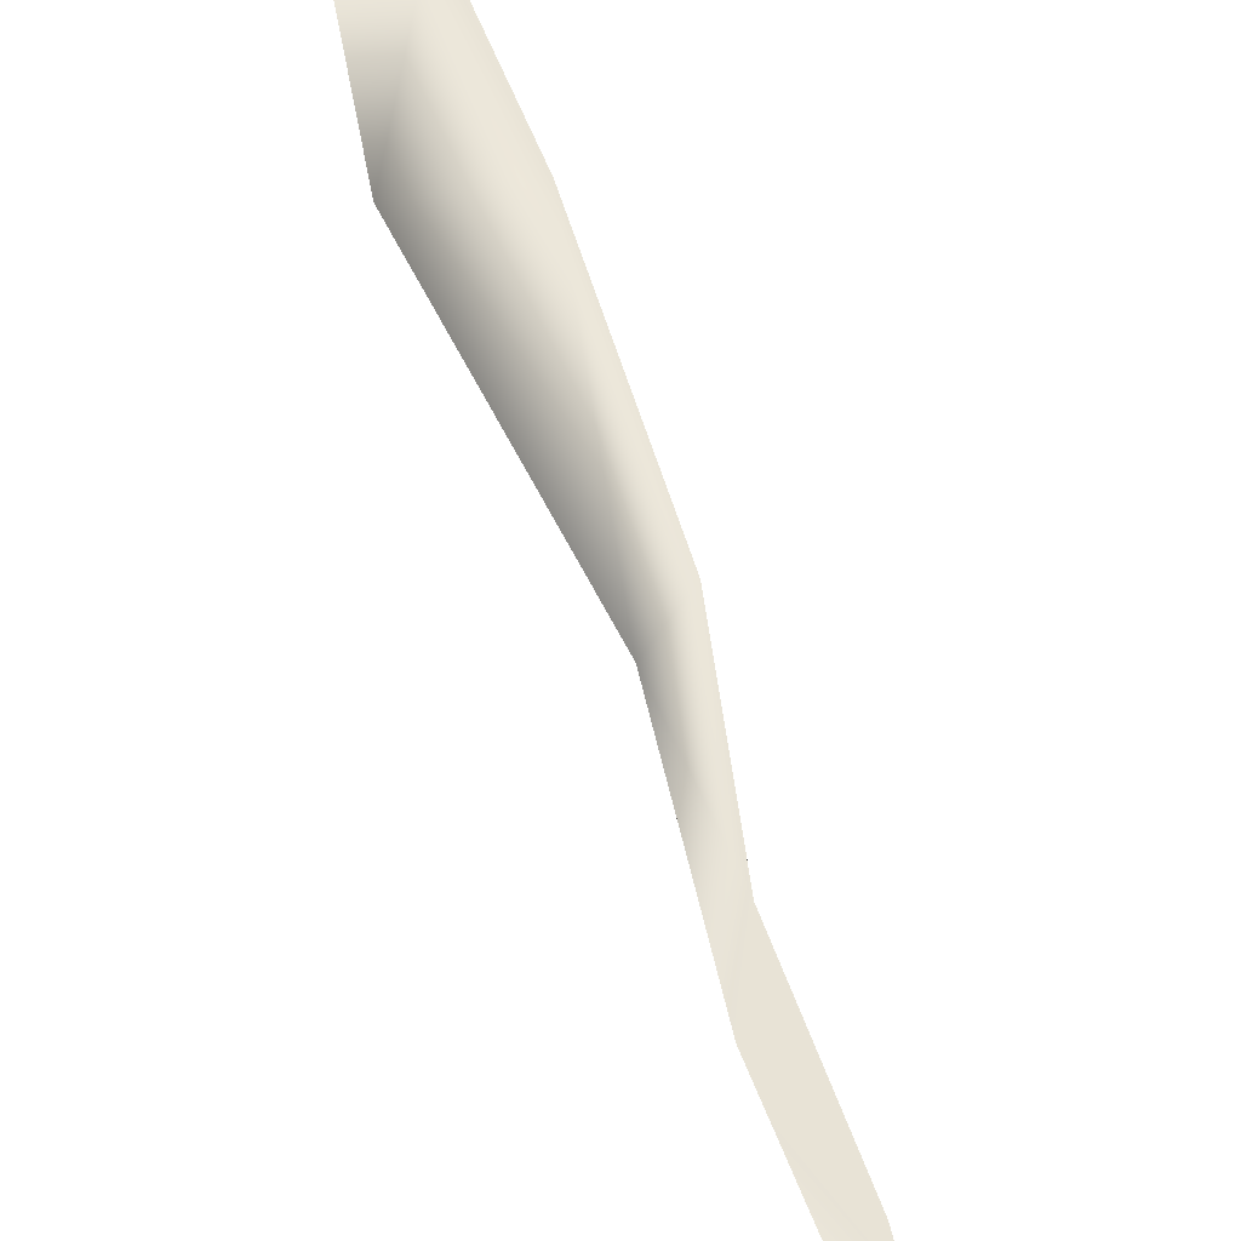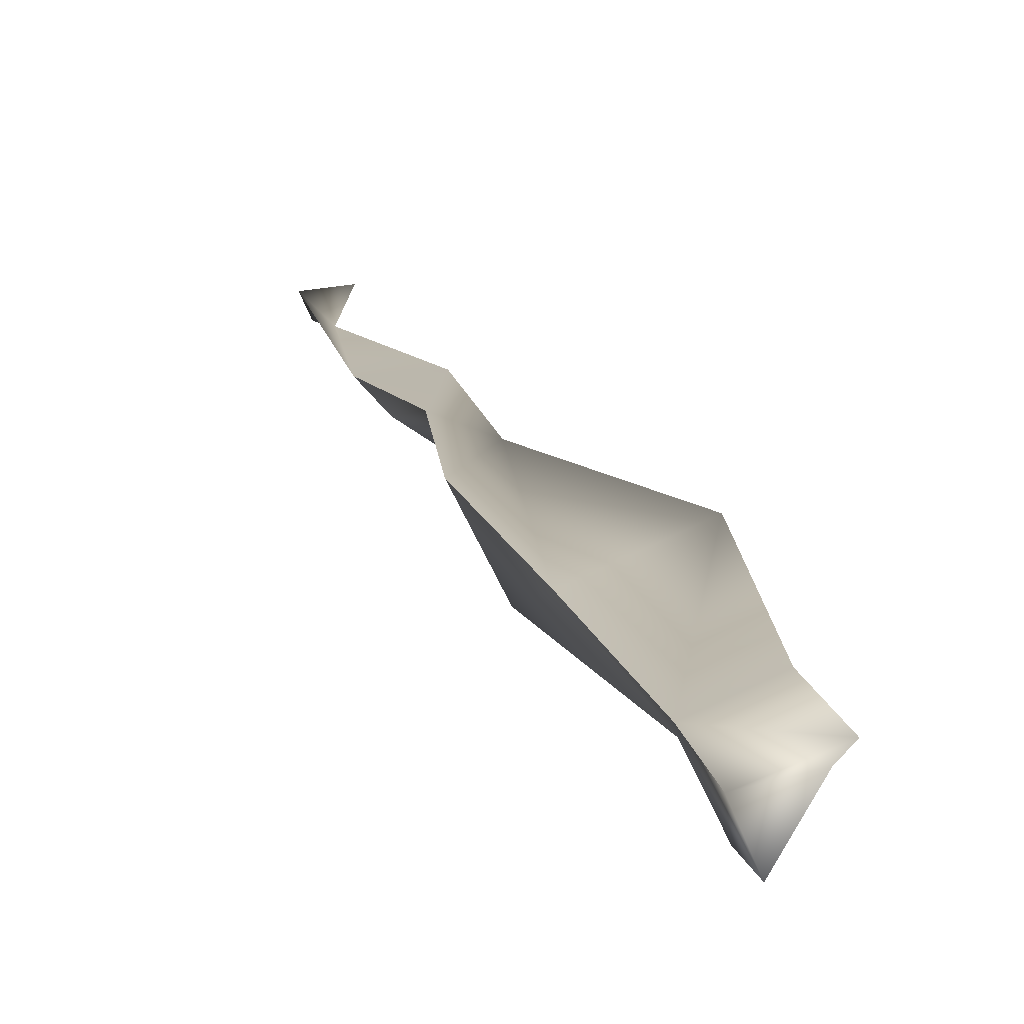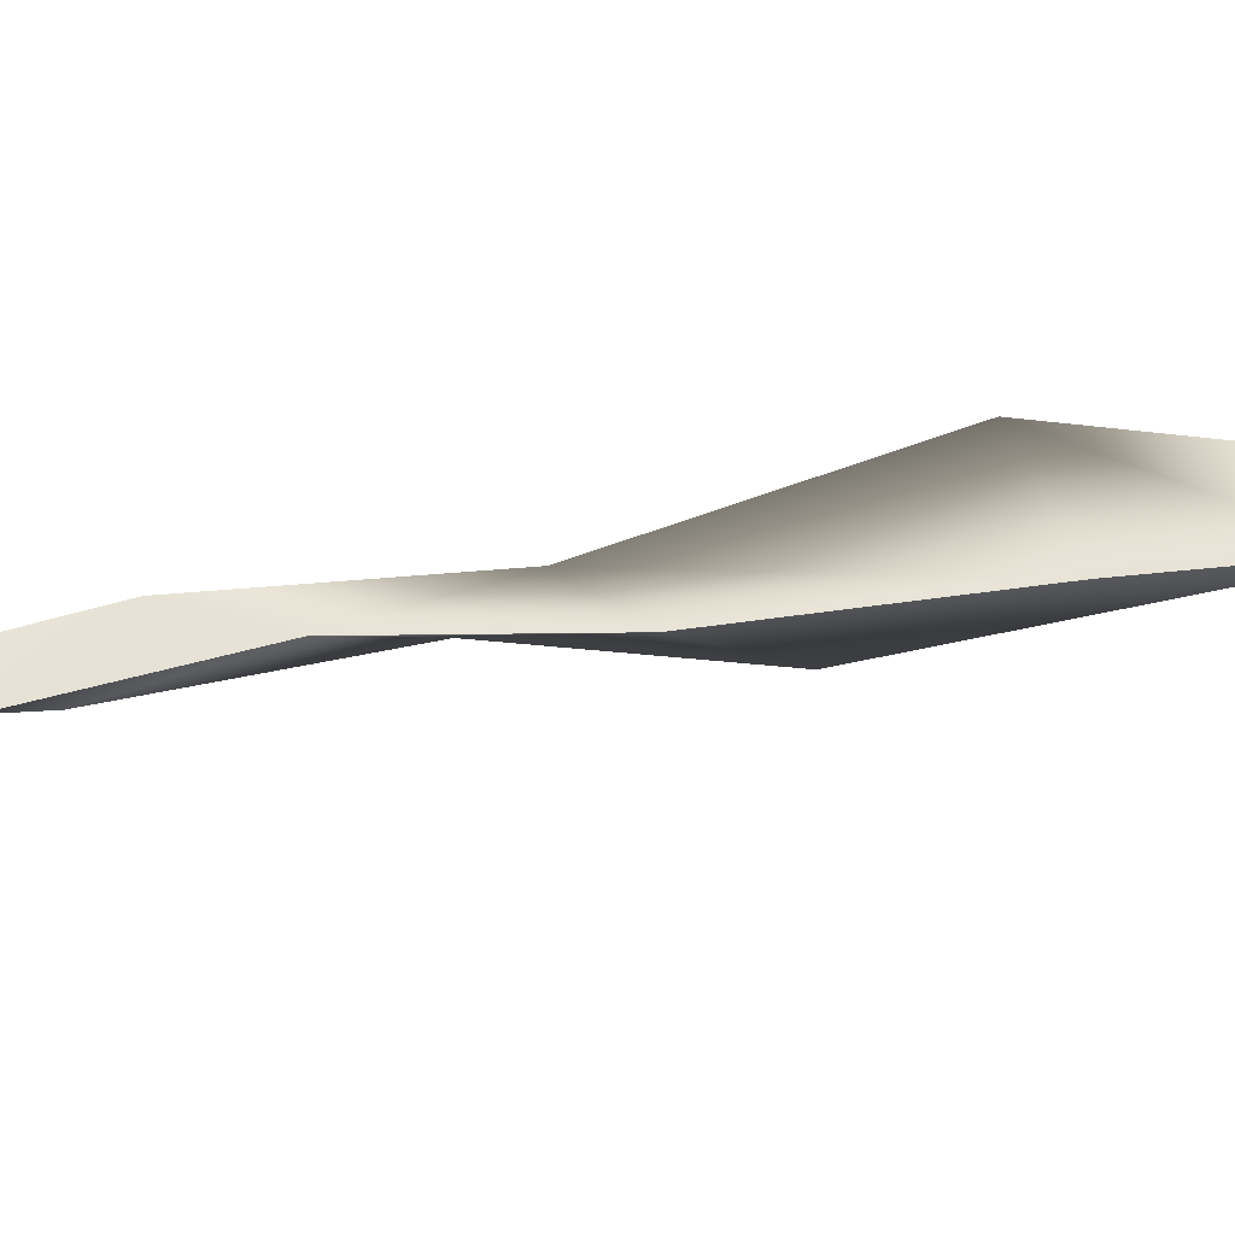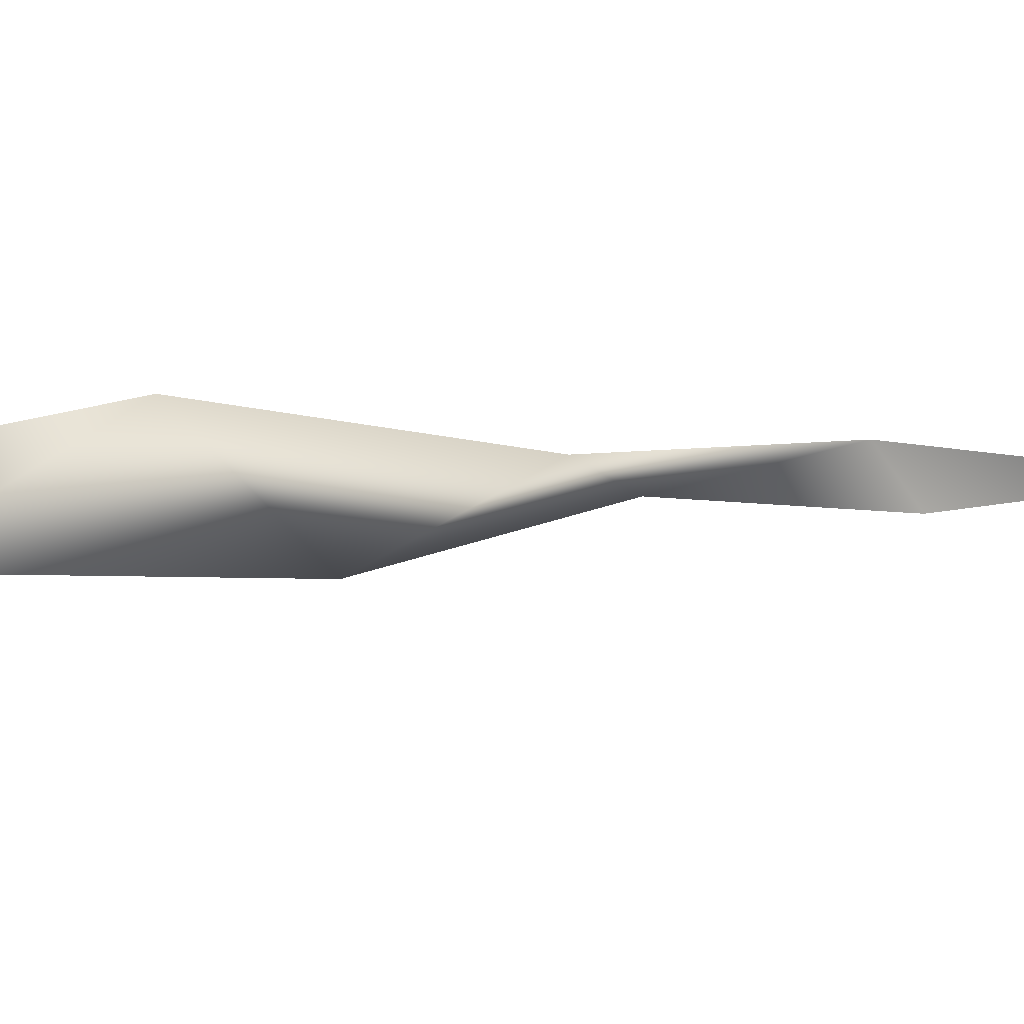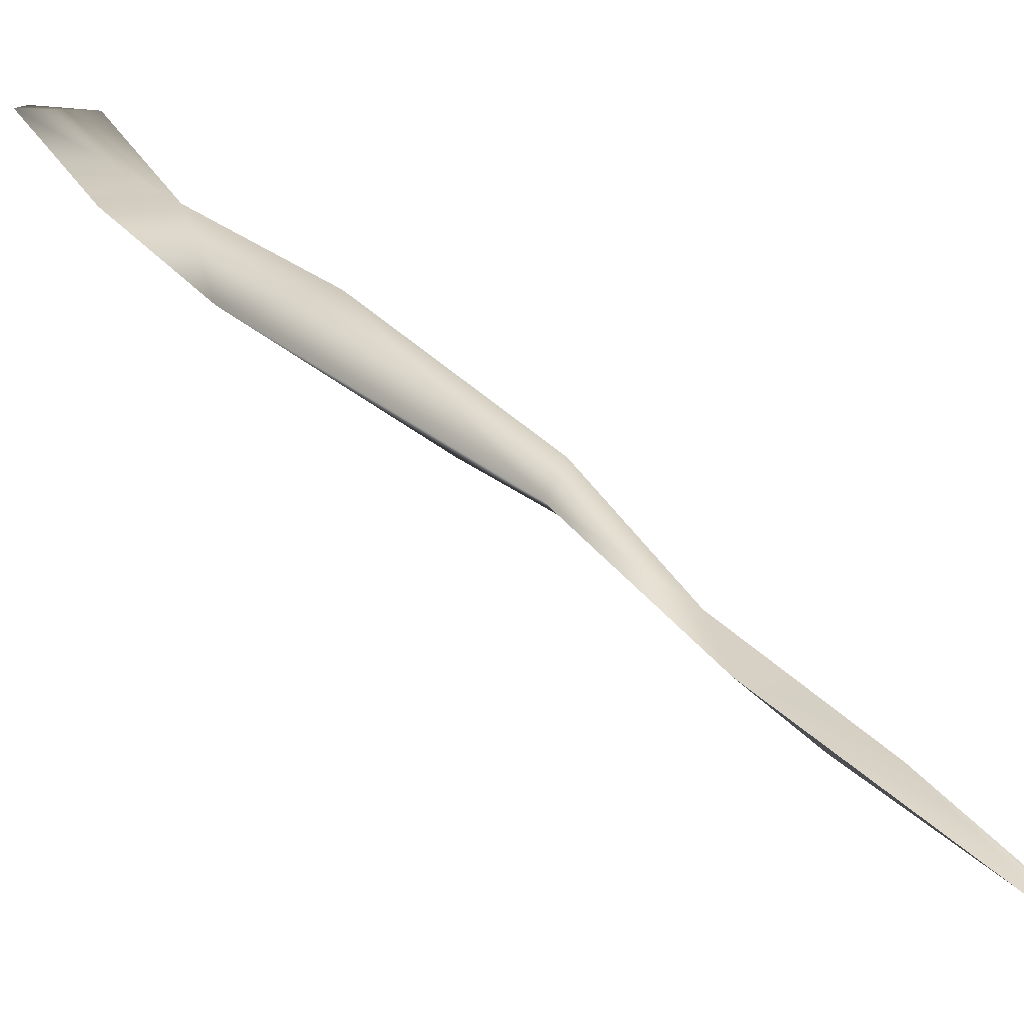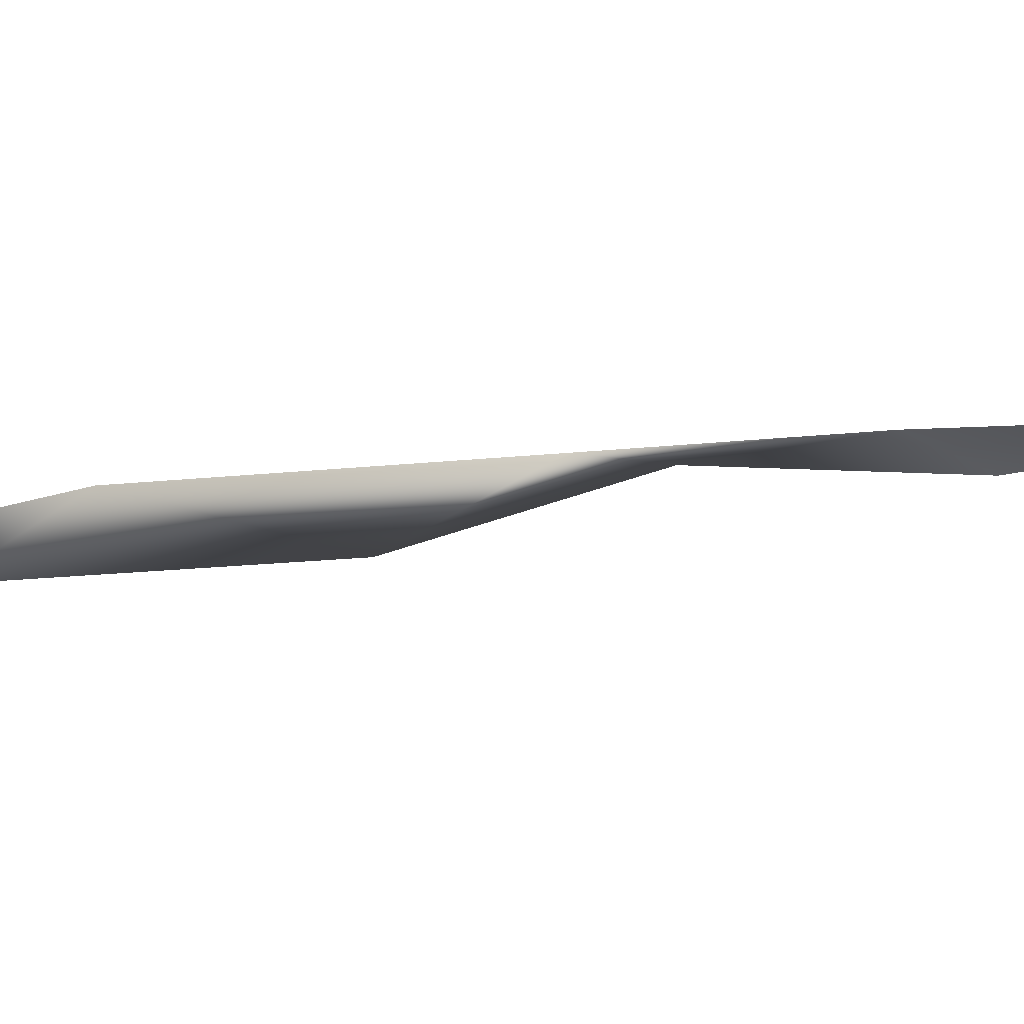
<metadata>
{"format":"obj","ext":"obj","renderer":"f3d","projection":"perspective","resolution":1024,"background":"white","views":[{"elev":71.8,"azim":2.8,"up":"+Z"},{"elev":1.4,"azim":-174.4,"up":"+Z"},{"elev":39.3,"azim":83.5,"up":"+Z"},{"elev":-23.6,"azim":-95.5,"up":"+Z"},{"elev":46.5,"azim":-14.6,"up":"+Z"},{"elev":20.9,"azim":-50.4,"up":"+Z"}]}
</metadata>
<code>
o shard1
v 0.1886 -0.09714 0.2075
v -0.02349 0.2457 0.1722
v 0.1201 0.1172 0.1076
v -0.006501 0.4258 0.04692
v -0.04304 0.5435 -0.003248
v -0.07439 0.4605 0.09011
v 0.3281 -0.6468 0.3425
v 0.3672 -0.6673 0.3126
v 0.3285 -0.5309 0.3047
v 0.2057 -0.265 0.2667
v 0.2545 -0.3113 0.2318
v 0.142 -0.04031 0.2162
v -0.007635 0.4813 0.0598
v 0.07775 0.2867 0.1257
v 0.1755 0.0191 0.1901
v 0.2125 -0.1785 0.2361
v 0.2892 -0.3543 0.2626
v -0.1141 0.6211 0.06296
v -0.04353 0.6339 0.03417
v -0.06545 0.6676 -0.009102
v -0.1002 0.638 0.04913
v 0.3772 -0.6559 0.337
v 0.3332 -0.5359 0.304
f 12 2 3
f 9 10 23
f 11 10 1
f 2 14 13
f 14 12 15
f 10 17 16
f 9 17 10
f 2 13 6
f 9 22 17
f 18 19 21
f 18 13 19
f 21 19 20
f 16 11 1
f 11 16 17
f 5 19 13
f 5 13 4
f 3 4 14
f 3 14 15
f 4 3 2
f 6 5 4
f 5 18 21
f 5 21 20
f 6 18 5
f 2 6 4
f 7 9 23
f 23 8 7
f 11 23 10
f 10 12 1
f 12 3 1
f 2 12 14
f 16 12 10
f 15 12 16
f 9 7 22
f 7 8 22
f 18 6 13
f 23 11 17
f 23 17 22
f 8 23 22
f 5 20 19
f 14 4 13
f 1 3 15
f 15 16 1

</code>
